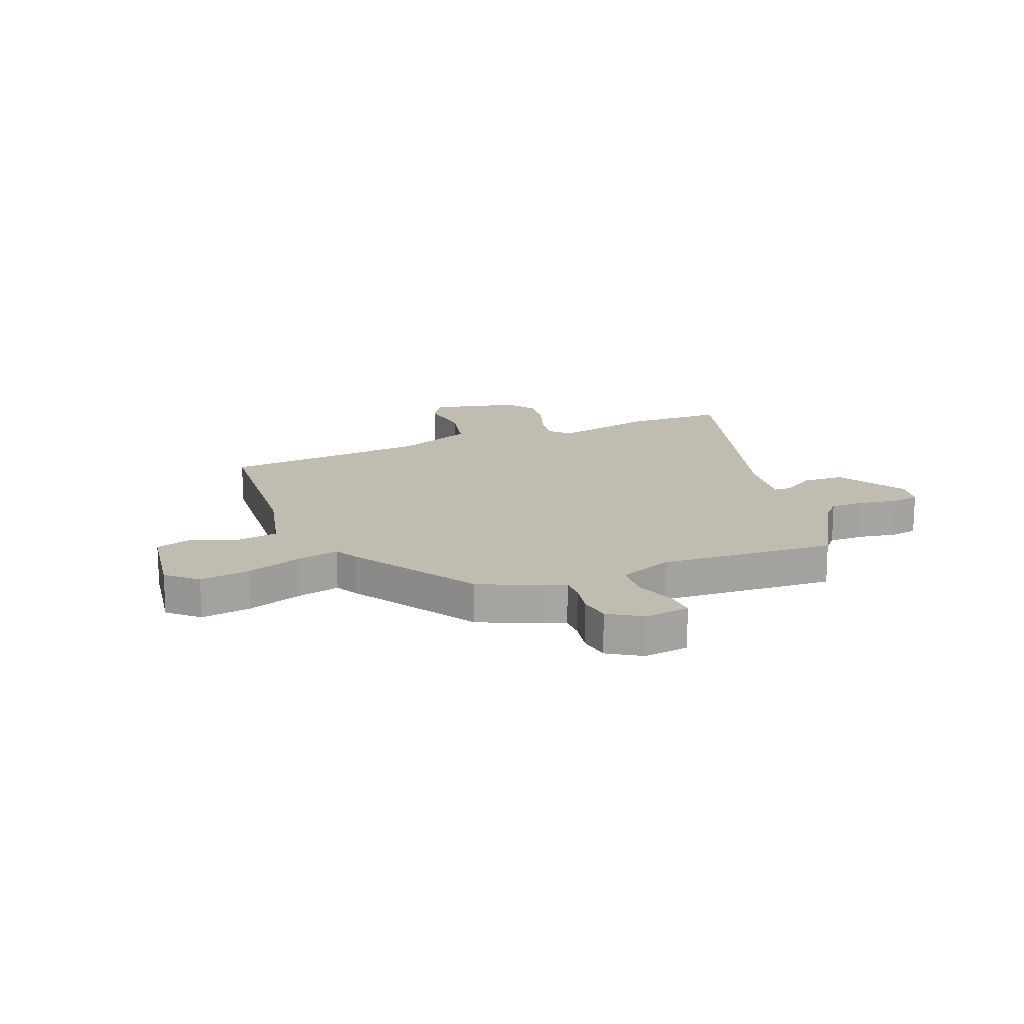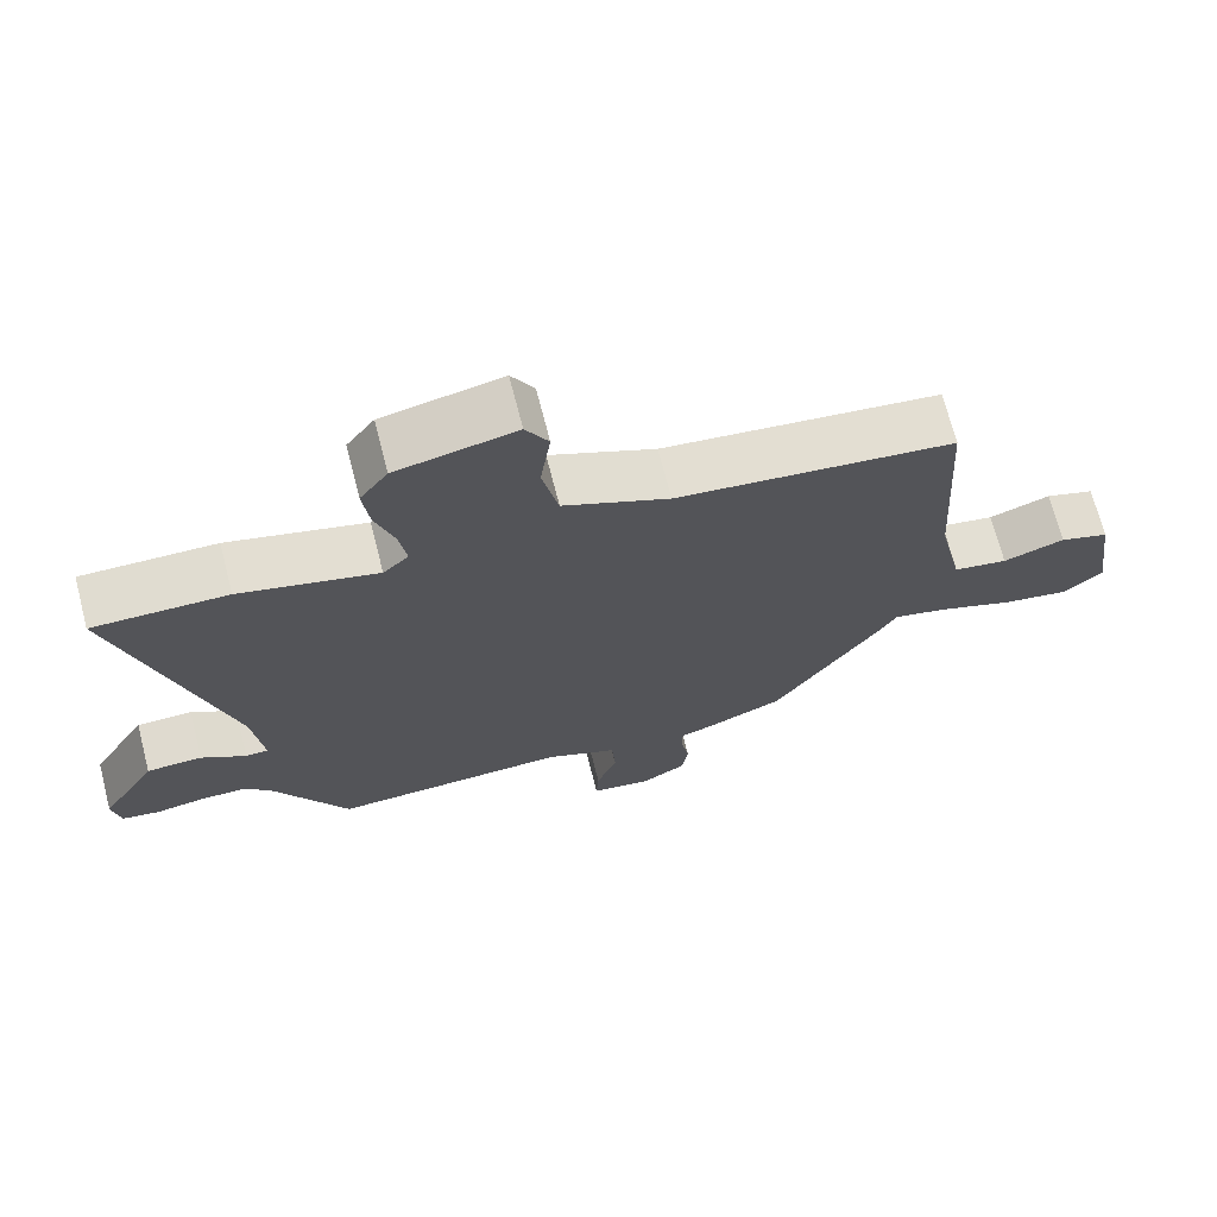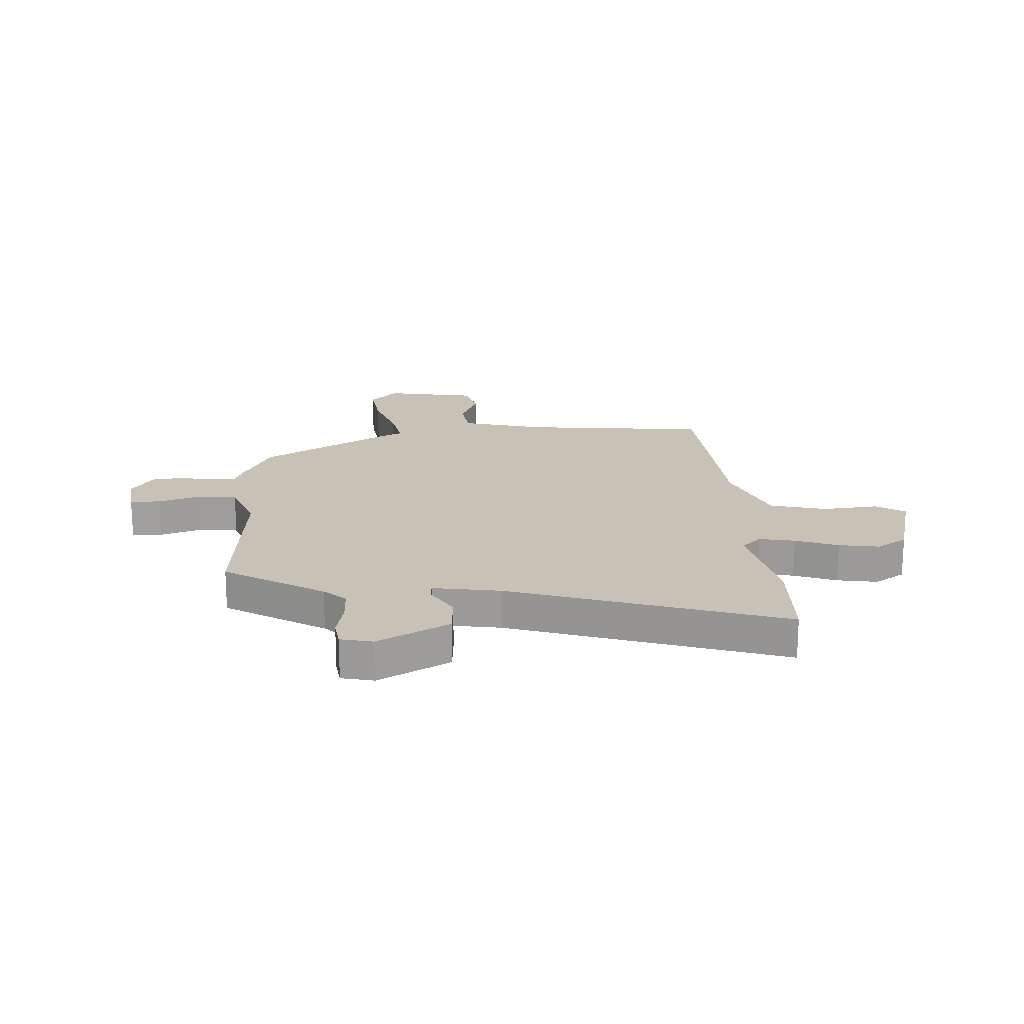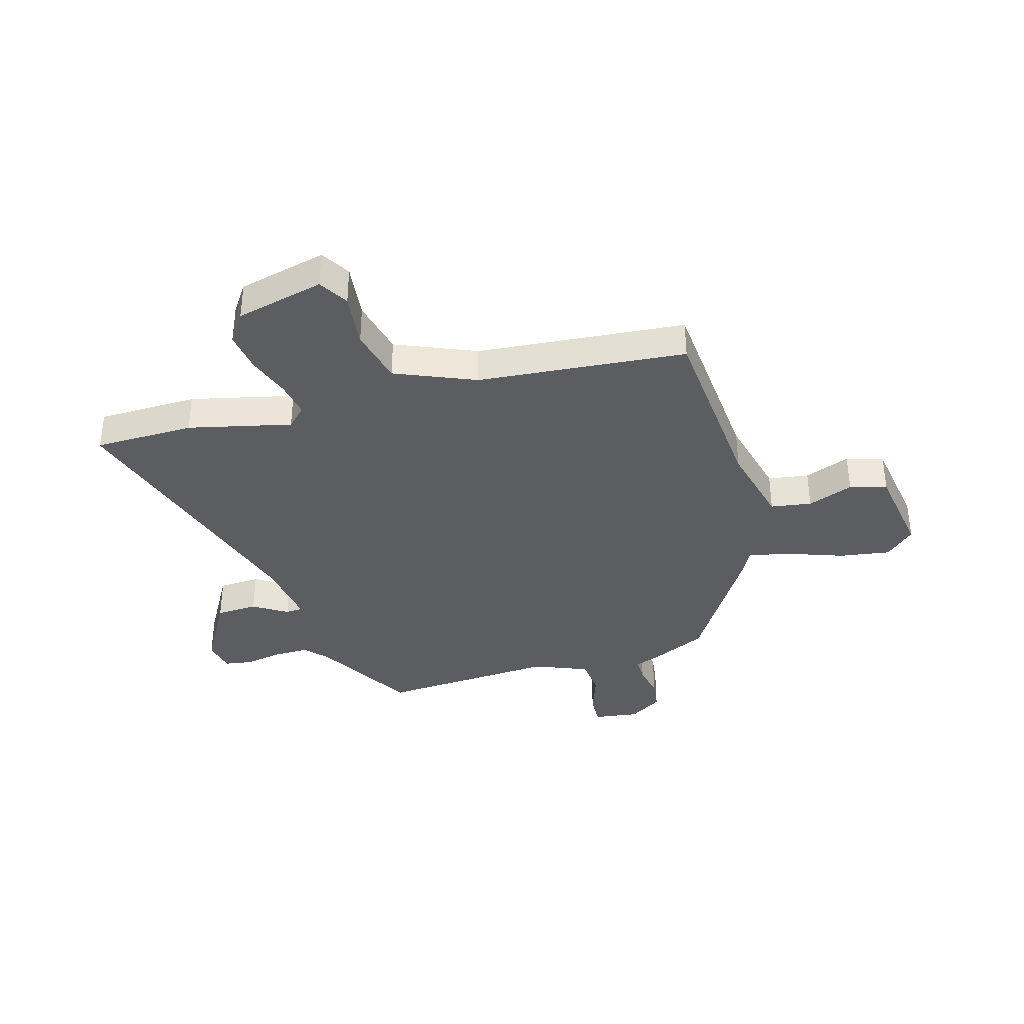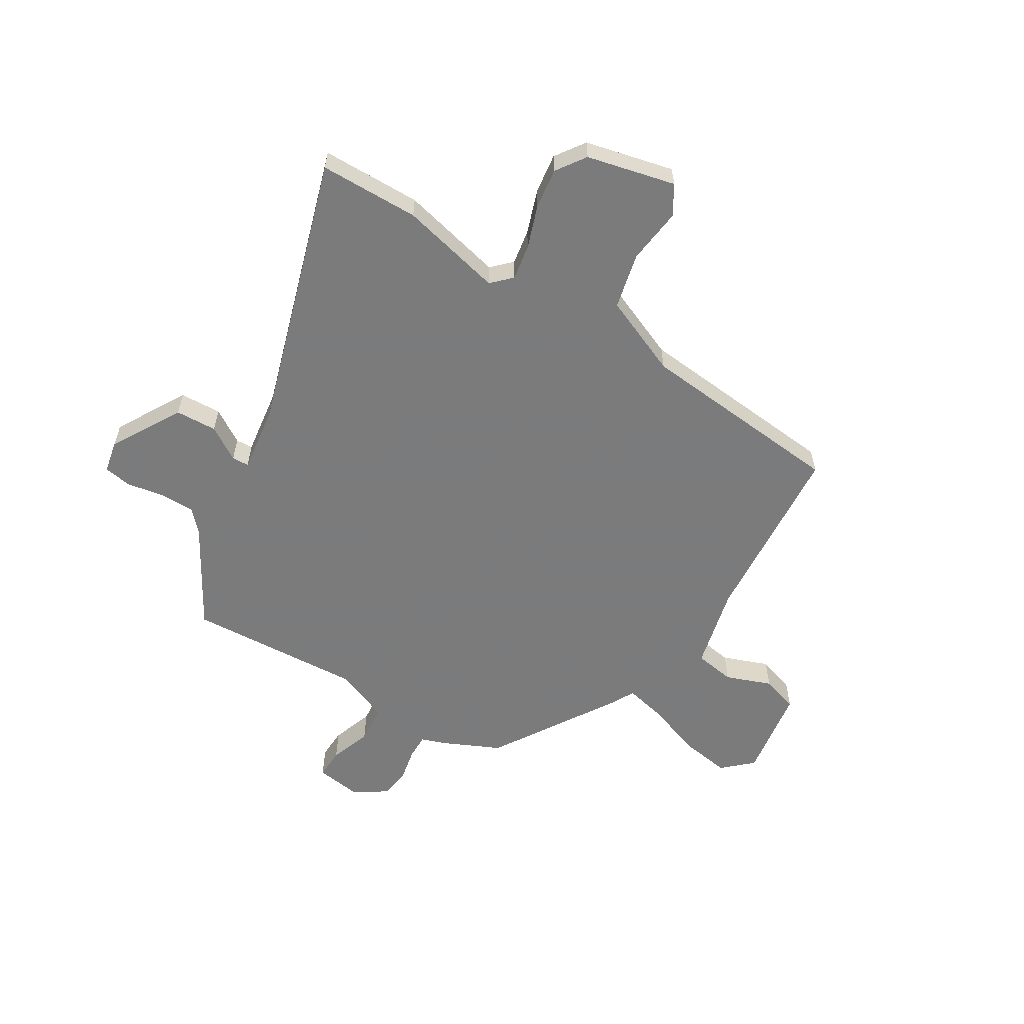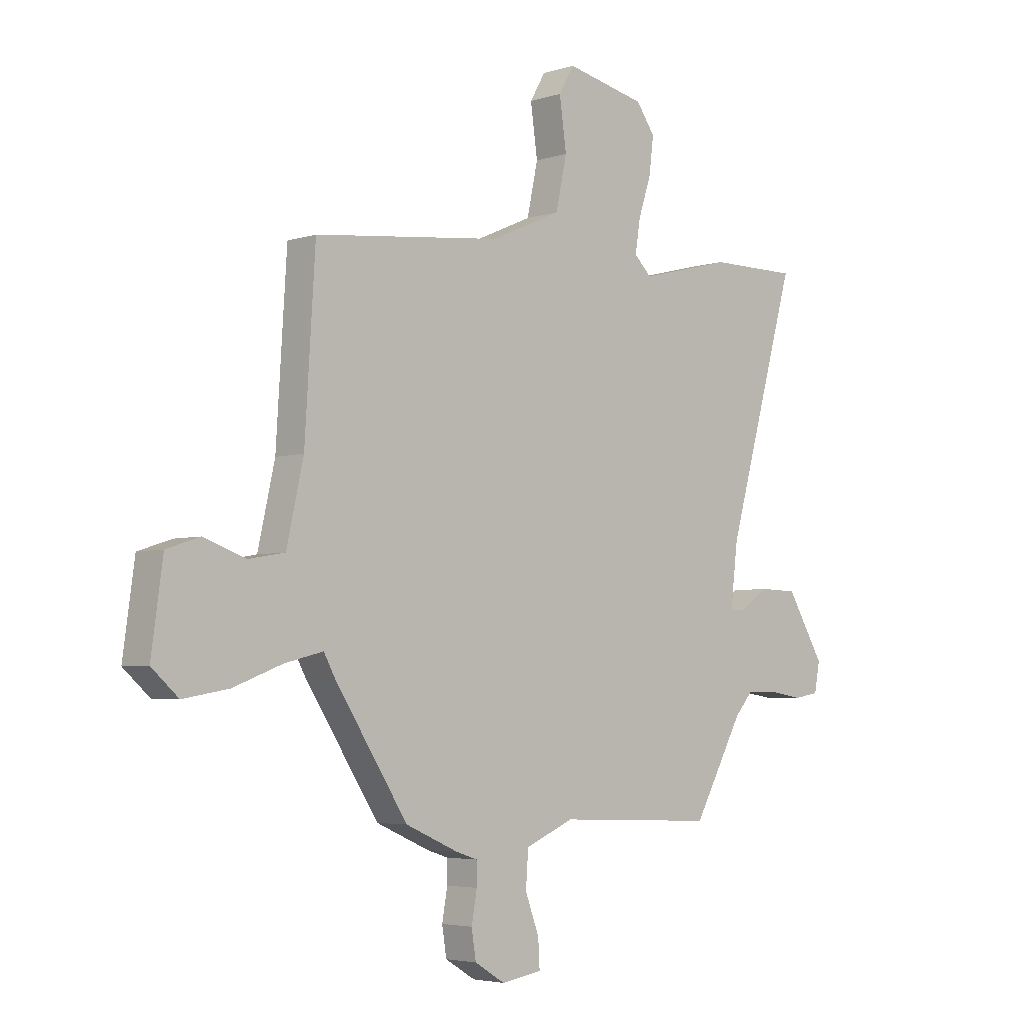
<metadata>
{"format":"obj","ext":"obj","renderer":"f3d","projection":"perspective","resolution":1024,"background":"white","views":[{"elev":16.3,"azim":159.2,"up":"+Y"},{"elev":69.9,"azim":-14.4,"up":"+Z"},{"elev":19.0,"azim":-90.9,"up":"+Y"},{"elev":-36.9,"azim":17.2,"up":"+Y"},{"elev":-58.4,"azim":-30.4,"up":"+Y"},{"elev":-4.3,"azim":136.1,"up":"+Z"}]}
</metadata>
<code>
v 0.326 0.07 -0.48
v 0.219 0.07 -0.527
v 0.176 0.07 -0.541
v 0.176 0.07 -0.586
v 0.187 0.07 -0.647
v 0.178 0.07 -0.704
v 0.117 0.07 -0.741
v 0.035 0.07 -0.728
v 0.038 0.07 -0.672
v 0.066 0.07 -0.597
v 0.061 0.07 -0.526
v -0.037 0.07 -0.484
v -0.359 0.07 -0.497
v -0.461 0.07 -0.313
v -0.497 0.07 -0.272
v -0.56 0.07 -0.271
v -0.629 0.07 -0.282
v -0.68 0.07 -0.273
v -0.691 0.07 -0.214
v -0.615 0.07 -0.087
v -0.539 0.07 -0.085
v -0.478 0.07 -0.125
v -0.447 0.07 -0.124
v -0.462 0.07 -0.001
v -0.605 0.07 0.501
v -0.423 0.07 0.5
v -0.236 0.07 0.452
v -0.201 0.07 0.486
v -0.211 0.07 0.551
v -0.237 0.07 0.63
v -0.246 0.07 0.704
v -0.208 0.07 0.757
v -0.046 0.07 0.792
v -0.015 0.07 0.738
v -0.029 0.07 0.637
v -0.007 0.07 0.534
v 0.137 0.07 0.47
v 0.516 0.07 0.428
v 0.537 0.07 0.088
v 0.571 0.07 -0.064
v 0.645 0.07 -0.077
v 0.729 0.07 -0.047
v 0.796 0.07 -0.069
v 0.819 0.07 -0.237
v 0.765 0.07 -0.285
v 0.673 0.07 -0.269
v 0.573 0.07 -0.231
v 0.496 0.07 -0.212
v 0.473 0.07 -0.254
v 0.326 0 -0.48
v 0.219 0 -0.527
v 0.176 0 -0.541
v 0.176 0 -0.586
v 0.187 0 -0.647
v 0.178 0 -0.704
v 0.117 0 -0.741
v 0.035 0 -0.728
v 0.038 0 -0.672
v 0.066 0 -0.597
v 0.061 0 -0.526
v -0.037 0 -0.484
v -0.359 0 -0.497
v -0.461 0 -0.313
v -0.497 0 -0.272
v -0.56 0 -0.271
v -0.629 0 -0.282
v -0.68 0 -0.273
v -0.691 0 -0.214
v -0.615 0 -0.087
v -0.539 0 -0.085
v -0.478 0 -0.125
v -0.447 0 -0.124
v -0.462 0 -0.001
v -0.605 0 0.501
v -0.423 0 0.5
v -0.236 0 0.452
v -0.201 0 0.486
v -0.211 0 0.551
v -0.237 0 0.63
v -0.246 0 0.704
v -0.208 0 0.757
v -0.046 0 0.792
v -0.015 0 0.738
v -0.029 0 0.637
v -0.007 0 0.534
v 0.137 0 0.47
v 0.516 0 0.428
v 0.537 0 0.088
v 0.571 0 -0.064
v 0.645 0 -0.077
v 0.729 0 -0.047
v 0.796 0 -0.069
v 0.819 0 -0.237
v 0.765 0 -0.285
v 0.673 0 -0.269
v 0.573 0 -0.231
v 0.496 0 -0.212
v 0.473 0 -0.254
f 48 49 1 2
f 44 45 46 47
f 44 47 48
f 41 42 43 44
f 40 41 44 48
f 39 40 48 2
f 37 38 39 2
f 32 33 34 35
f 32 35 36
f 29 30 31 32
f 28 29 32 36
f 27 28 36 37
f 24 25 26 27
f 23 24 27 37
f 19 20 21 22
f 19 22 23
f 16 17 18 19
f 15 16 19 23
f 14 15 23 37
f 12 13 14 37
f 7 8 9 10
f 7 10 11
f 4 5 6 7
f 3 4 7 11
f 11 12 37
f 2 3 11 37
f 51 50 98 97
f 96 95 94 93
f 97 96 93
f 93 92 91 90
f 97 93 90 89
f 51 97 89 88
f 51 88 87 86
f 84 83 82 81
f 85 84 81
f 81 80 79 78
f 85 81 78 77
f 86 85 77 76
f 76 75 74 73
f 86 76 73 72
f 71 70 69 68
f 72 71 68
f 68 67 66 65
f 72 68 65 64
f 86 72 64 63
f 86 63 62 61
f 59 58 57 56
f 60 59 56
f 56 55 54 53
f 60 56 53 52
f 86 61 60
f 86 60 52 51
f 1 50 51 2
f 2 51 52 3
f 3 52 53 4
f 4 53 54 5
f 5 54 55 6
f 6 55 56 7
f 7 56 57 8
f 8 57 58 9
f 9 58 59 10
f 10 59 60 11
f 11 60 61 12
f 12 61 62 13
f 13 62 63 14
f 14 63 64 15
f 15 64 65 16
f 16 65 66 17
f 17 66 67 18
f 18 67 68 19
f 19 68 69 20
f 20 69 70 21
f 21 70 71 22
f 22 71 72 23
f 23 72 73 24
f 24 73 74 25
f 25 74 75 26
f 26 75 76 27
f 27 76 77 28
f 28 77 78 29
f 29 78 79 30
f 30 79 80 31
f 31 80 81 32
f 32 81 82 33
f 33 82 83 34
f 34 83 84 35
f 35 84 85 36
f 36 85 86 37
f 37 86 87 38
f 38 87 88 39
f 39 88 89 40
f 40 89 90 41
f 41 90 91 42
f 42 91 92 43
f 43 92 93 44
f 44 93 94 45
f 45 94 95 46
f 46 95 96 47
f 47 96 97 48
f 48 97 98 49
f 49 98 50 1

</code>
